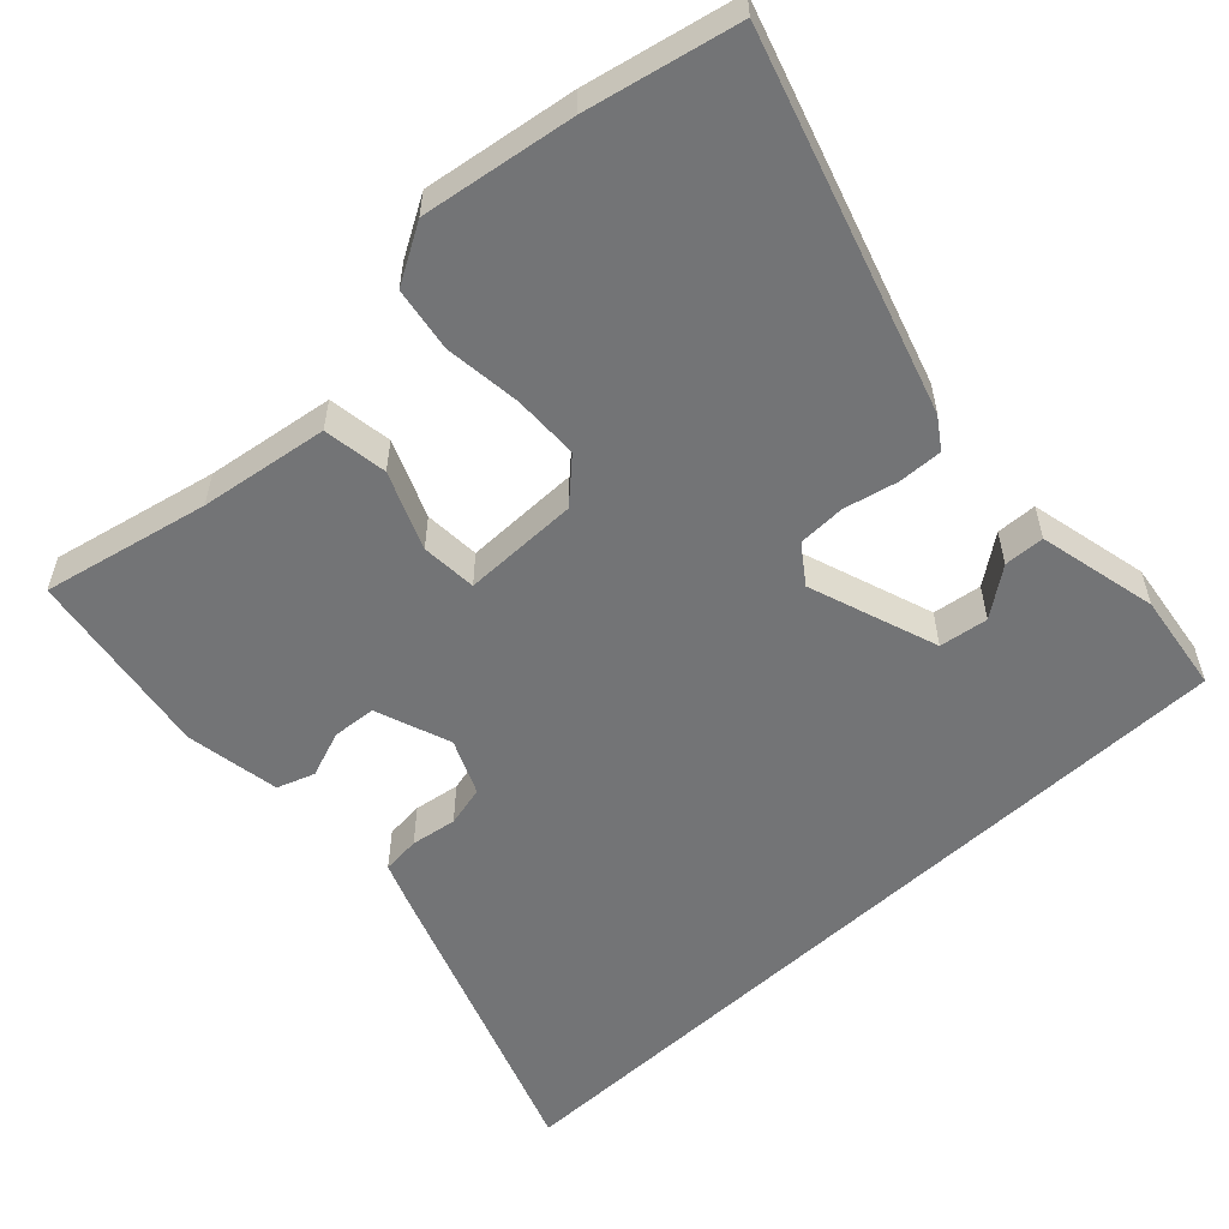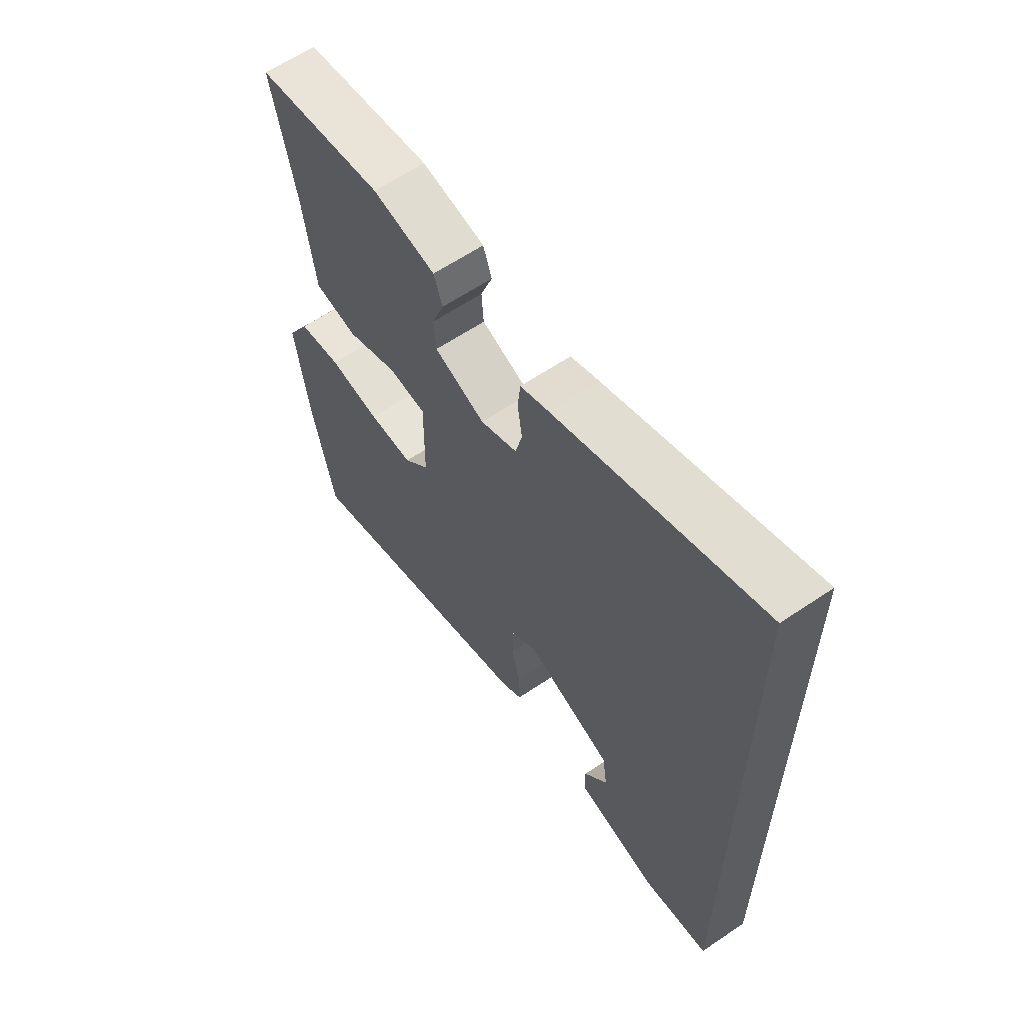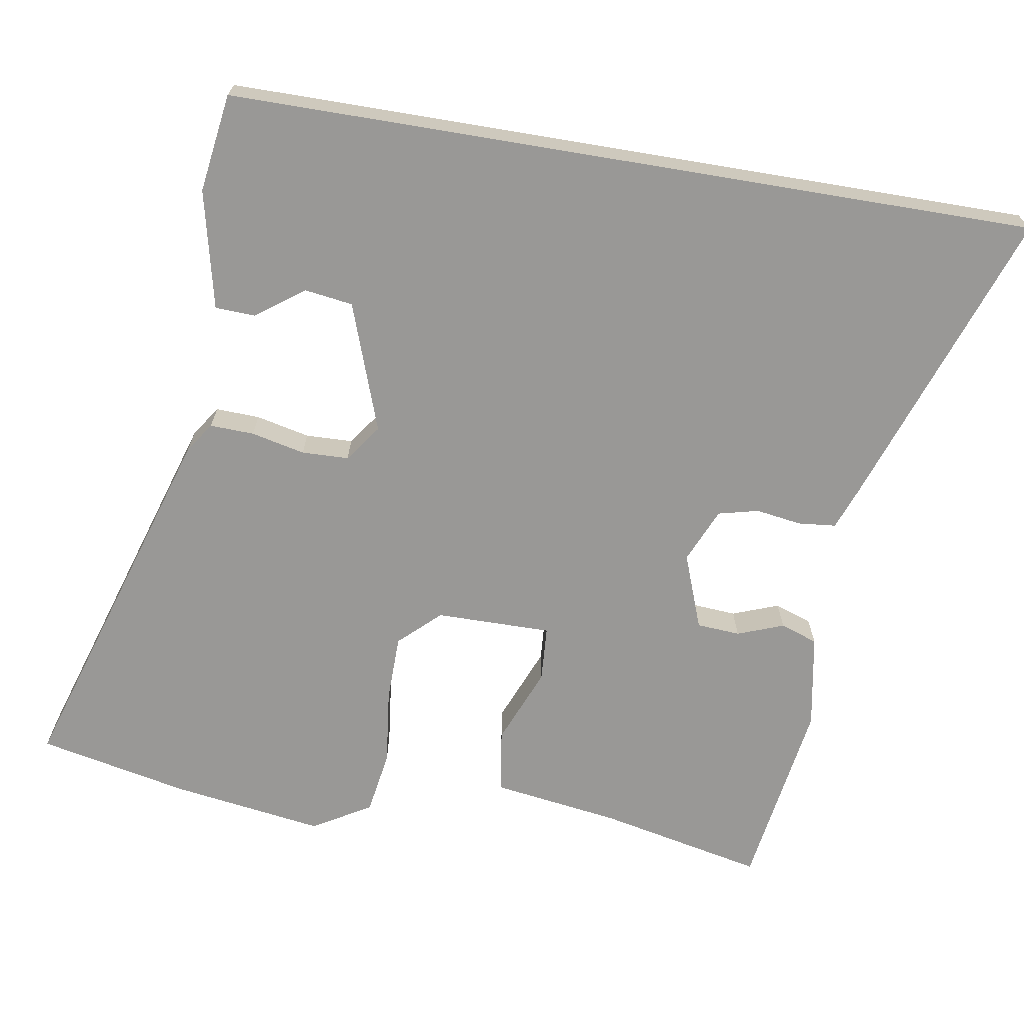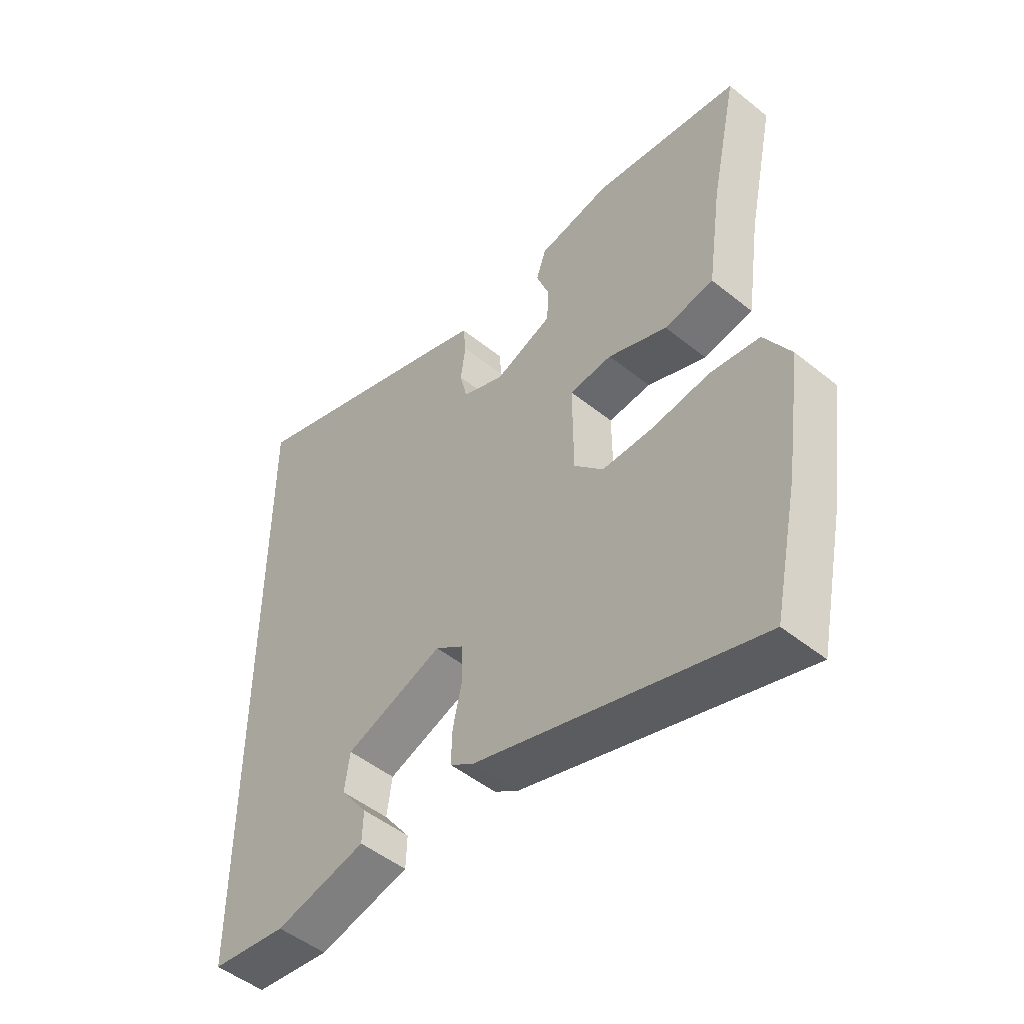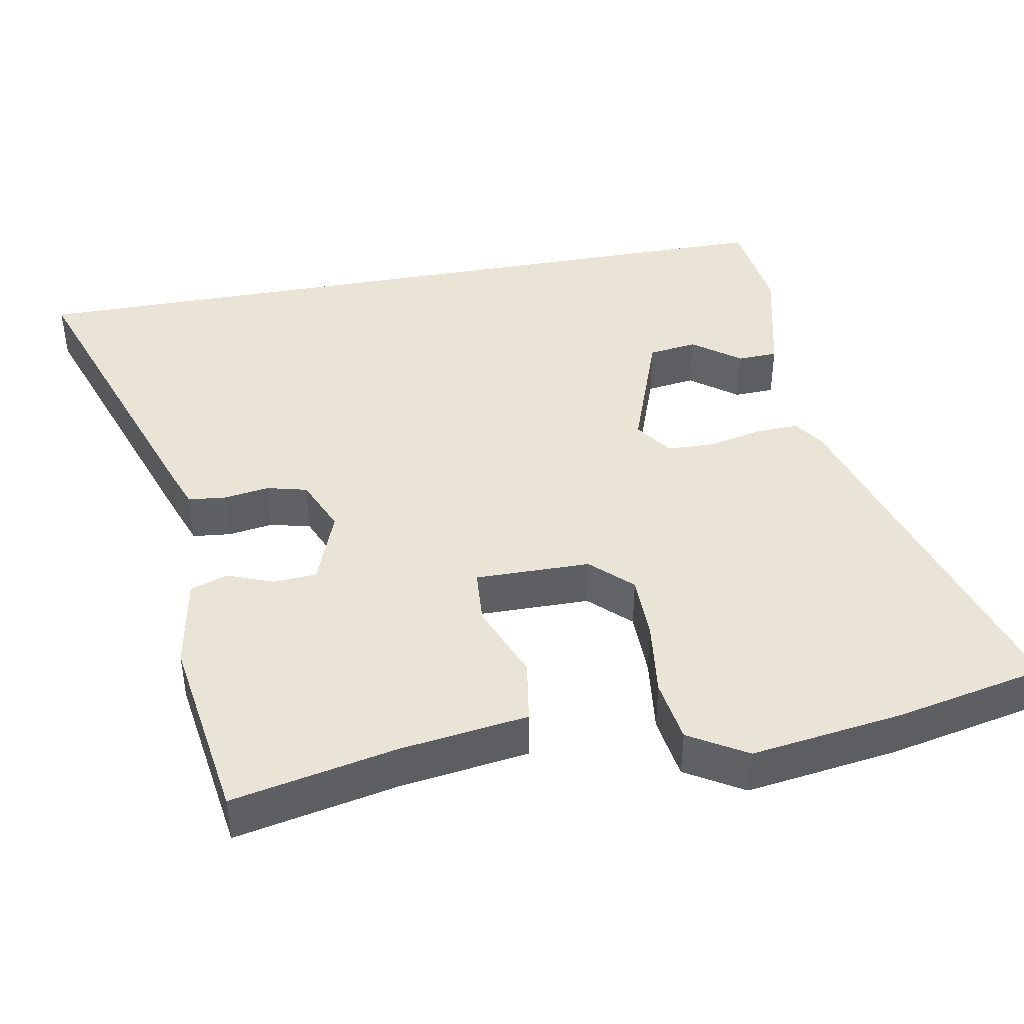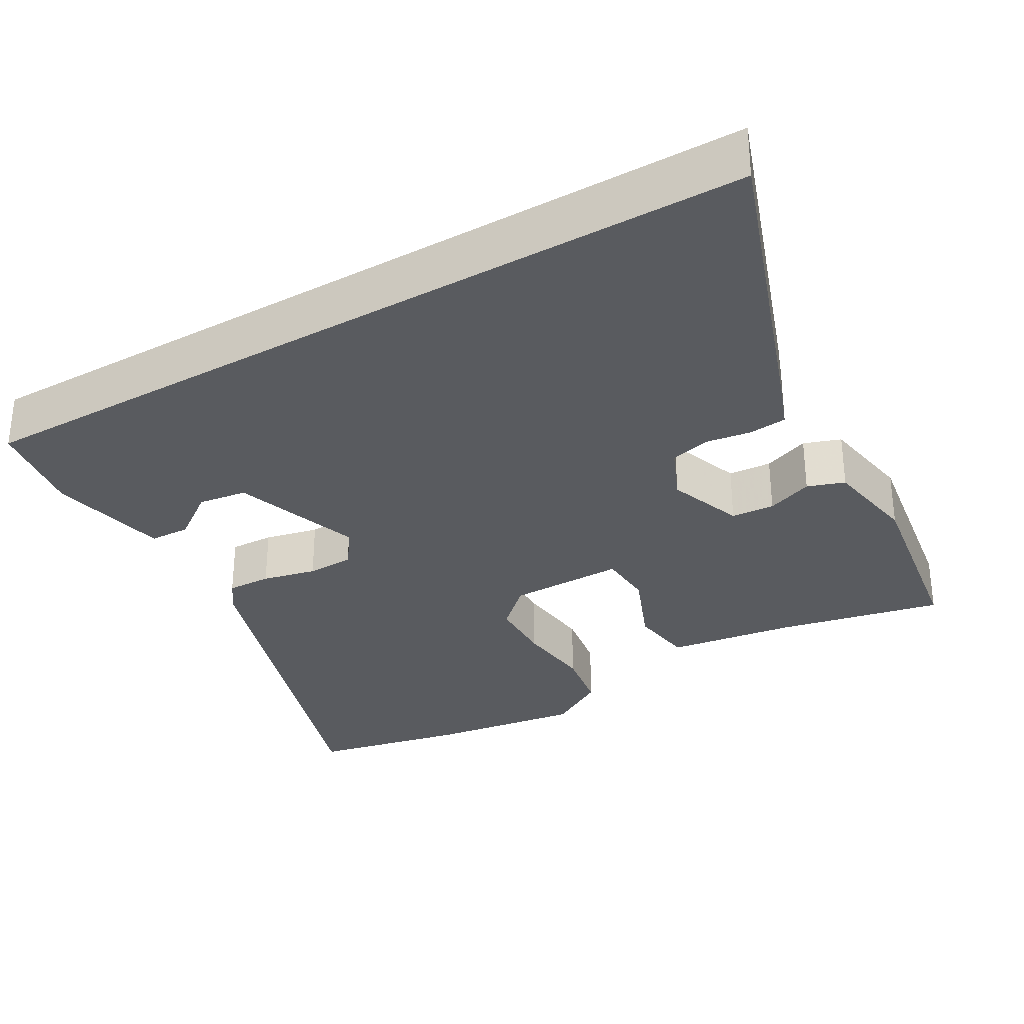
<metadata>
{"format":"obj","ext":"obj","renderer":"f3d","projection":"perspective","resolution":1024,"background":"white","views":[{"elev":-56.2,"azim":132.9,"up":"+Y"},{"elev":61.8,"azim":-124.5,"up":"+Z"},{"elev":-68.6,"azim":-99.5,"up":"+Y"},{"elev":-49.6,"azim":48.4,"up":"+Z"},{"elev":42.6,"azim":79.8,"up":"+Y"},{"elev":-32.1,"azim":-60.1,"up":"+Y"}]}
</metadata>
<code>
v -0.5 0.07 -0.467
v -0.5 0.07 0.599
v -0.1 0.07 0.458
v -0.044 0.07 0.437
v -0.039 0.07 0.387
v -0.048 0.07 0.327
v -0.035 0.07 0.274
v 0.037 0.07 0.243
v 0.136 0.07 0.28
v 0.14 0.07 0.337
v 0.117 0.07 0.398
v 0.134 0.07 0.447
v 0.258 0.07 0.469
v 0.508 0.07 0.431
v 0.462 0.07 0.214
v 0.438 0.07 0.046
v 0.354 0.07 0.033
v 0.253 0.07 0.074
v 0.18 0.07 0.069
v 0.181 0.07 -0.083
v 0.231 0.07 -0.136
v 0.318 0.07 -0.137
v 0.418 0.07 -0.125
v 0.502 0.07 -0.138
v 0.547 0.07 -0.214
v 0.518 0.07 -0.414
v 0.476 0.07 -0.613
v -0.007 0.07 -0.463
v -0.047 0.07 -0.436
v -0.045 0.07 -0.378
v -0.029 0.07 -0.307
v -0.031 0.07 -0.245
v -0.08 0.07 -0.21
v -0.249 0.07 -0.27
v -0.258 0.07 -0.334
v -0.212 0.07 -0.396
v -0.214 0.07 -0.449
v -0.37 0.07 -0.485
v -0.5 0 -0.467
v -0.5 0 0.599
v -0.1 0 0.458
v -0.044 0 0.437
v -0.039 0 0.387
v -0.048 0 0.327
v -0.035 0 0.274
v 0.037 0 0.243
v 0.136 0 0.28
v 0.14 0 0.337
v 0.117 0 0.398
v 0.134 0 0.447
v 0.258 0 0.469
v 0.508 0 0.431
v 0.462 0 0.214
v 0.438 0 0.046
v 0.354 0 0.033
v 0.253 0 0.074
v 0.18 0 0.069
v 0.181 0 -0.083
v 0.231 0 -0.136
v 0.318 0 -0.137
v 0.418 0 -0.125
v 0.502 0 -0.138
v 0.547 0 -0.214
v 0.518 0 -0.414
v 0.476 0 -0.613
v -0.007 0 -0.463
v -0.047 0 -0.436
v -0.045 0 -0.378
v -0.029 0 -0.307
v -0.031 0 -0.245
v -0.08 0 -0.21
v -0.249 0 -0.27
v -0.258 0 -0.334
v -0.212 0 -0.396
v -0.214 0 -0.449
v -0.37 0 -0.485
f 35 36 37 38
f 34 35 38 1
f 28 29 30 31
f 28 31 32
f 27 28 32
f 26 27 32
f 25 26 32 33
f 22 23 24 25
f 21 22 25 33
f 15 16 17 18
f 15 18 19
f 14 15 19
f 13 14 19
f 10 11 12 13
f 9 10 13 19
f 8 9 19 20
f 3 4 5 6
f 3 6 7
f 34 1 2 3
f 33 34 3 7
f 20 21 33
f 7 8 20 33
f 76 75 74 73
f 39 76 73 72
f 69 68 67 66
f 70 69 66
f 70 66 65
f 70 65 64
f 71 70 64 63
f 63 62 61 60
f 71 63 60 59
f 56 55 54 53
f 57 56 53
f 57 53 52
f 57 52 51
f 51 50 49 48
f 57 51 48 47
f 58 57 47 46
f 44 43 42 41
f 45 44 41
f 41 40 39 72
f 45 41 72 71
f 71 59 58
f 71 58 46 45
f 1 39 40 2
f 2 40 41 3
f 3 41 42 4
f 4 42 43 5
f 5 43 44 6
f 6 44 45 7
f 7 45 46 8
f 8 46 47 9
f 9 47 48 10
f 10 48 49 11
f 11 49 50 12
f 12 50 51 13
f 13 51 52 14
f 14 52 53 15
f 15 53 54 16
f 16 54 55 17
f 17 55 56 18
f 18 56 57 19
f 19 57 58 20
f 20 58 59 21
f 21 59 60 22
f 22 60 61 23
f 23 61 62 24
f 24 62 63 25
f 25 63 64 26
f 26 64 65 27
f 27 65 66 28
f 28 66 67 29
f 29 67 68 30
f 30 68 69 31
f 31 69 70 32
f 32 70 71 33
f 33 71 72 34
f 34 72 73 35
f 35 73 74 36
f 36 74 75 37
f 37 75 76 38
f 38 76 39 1

</code>
